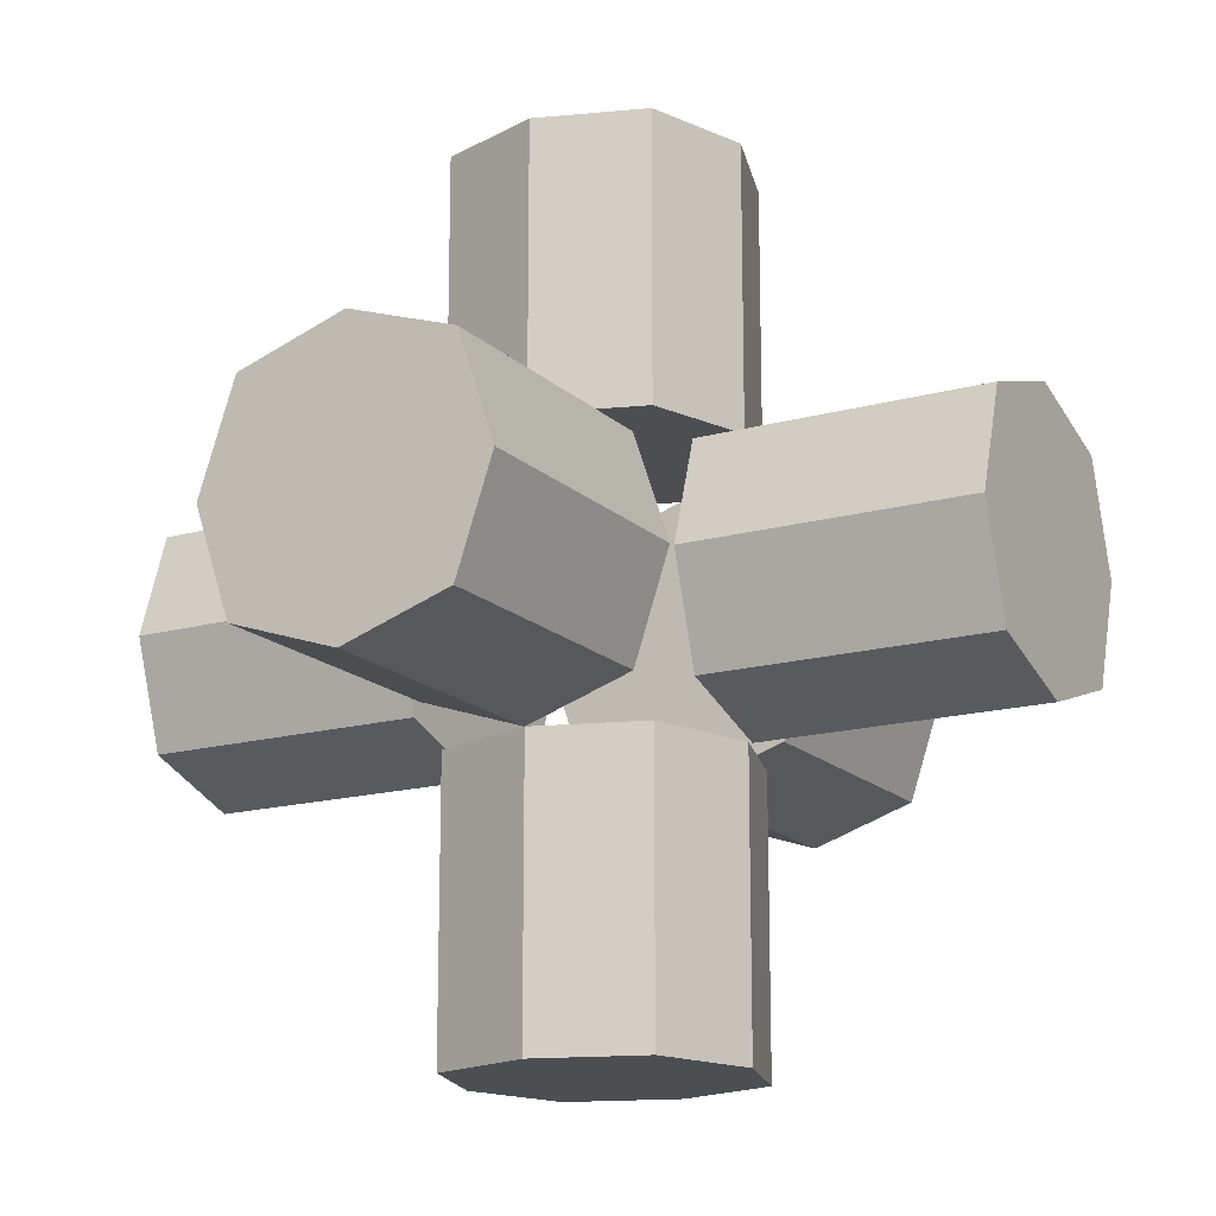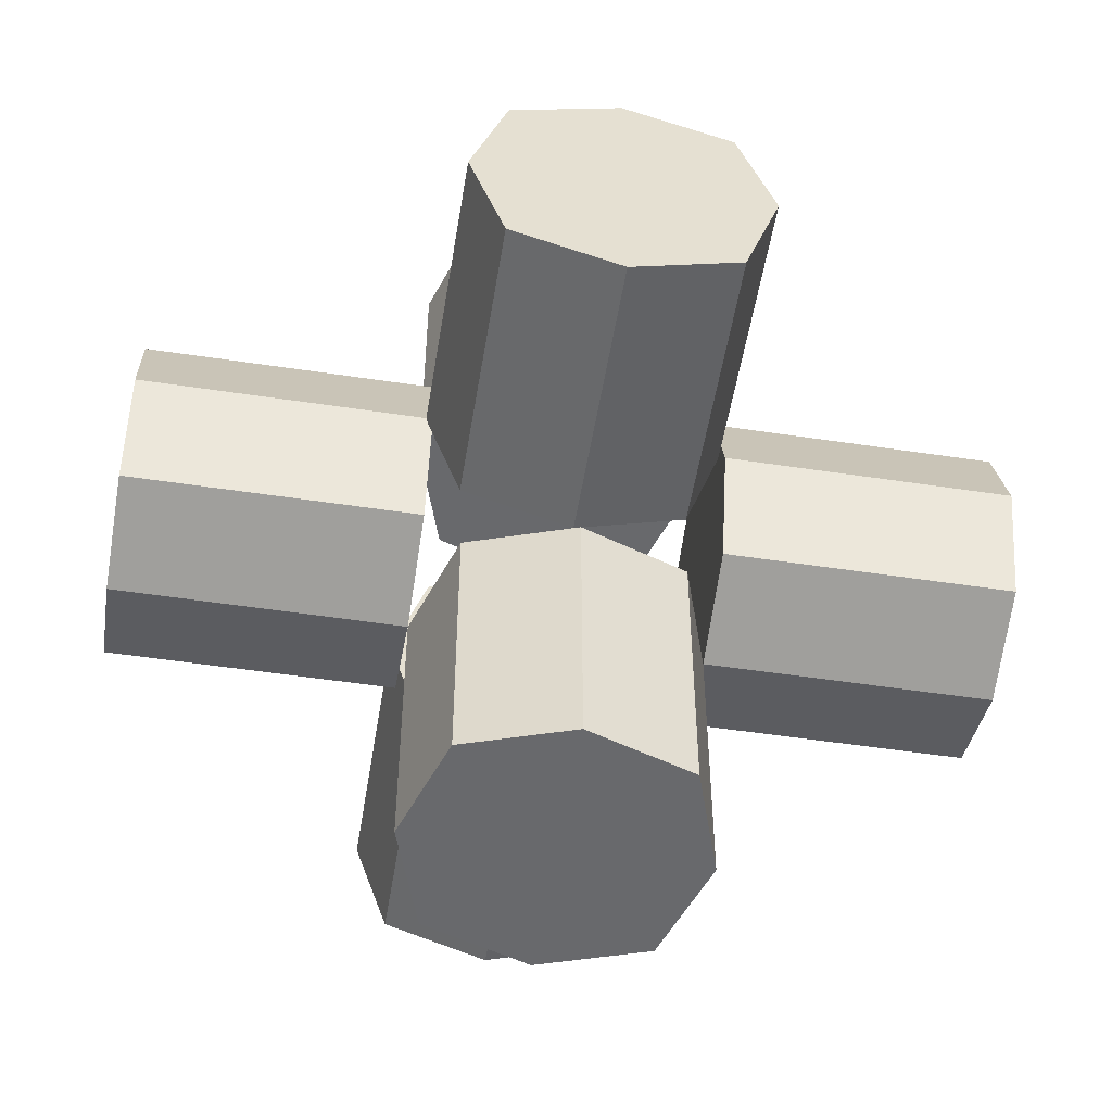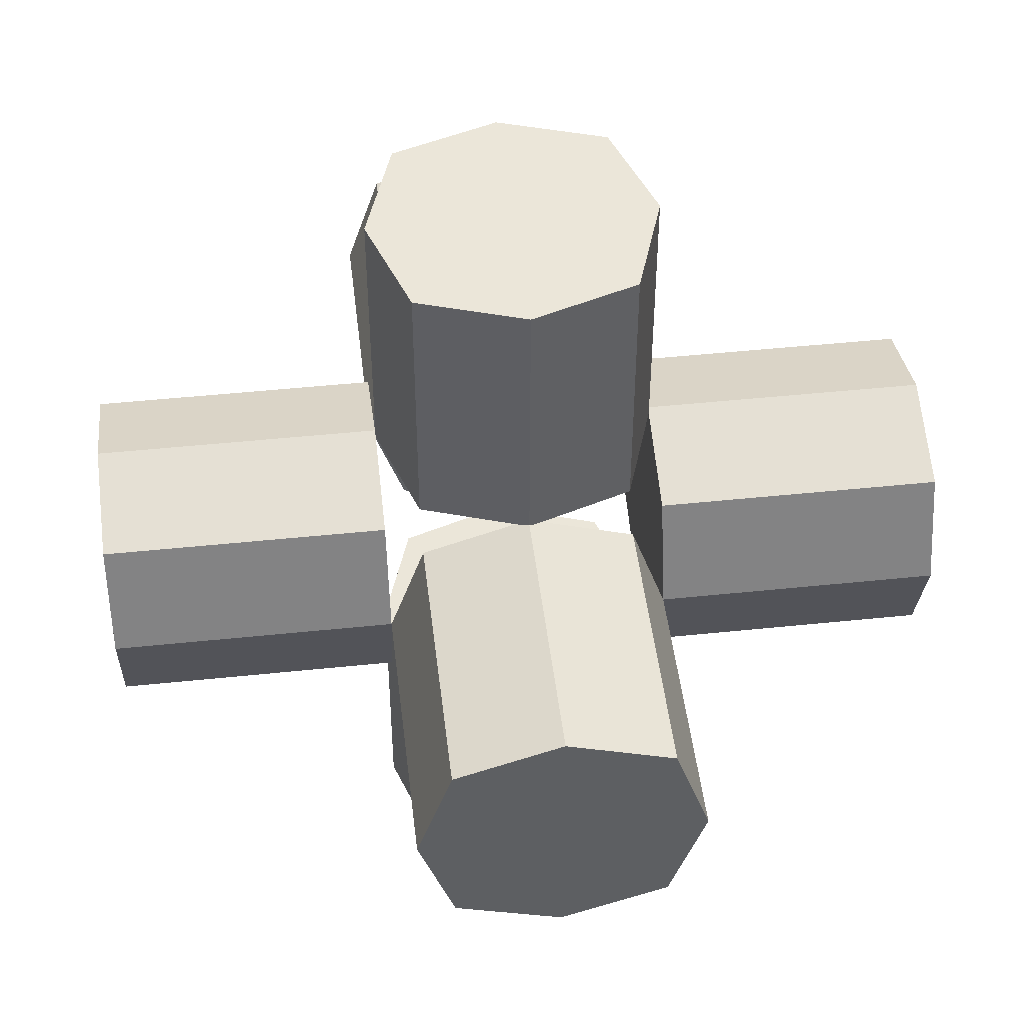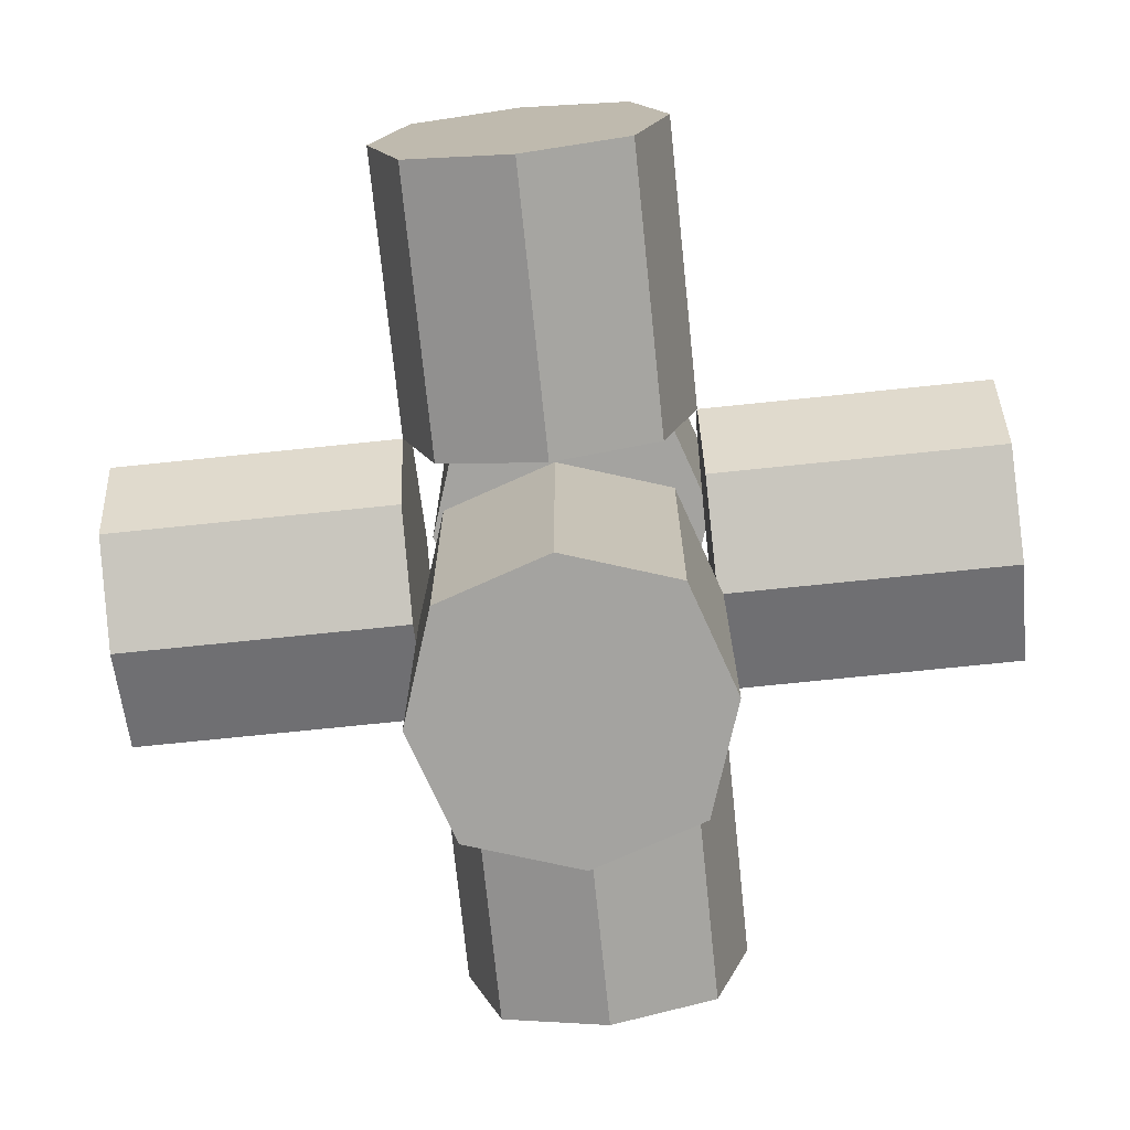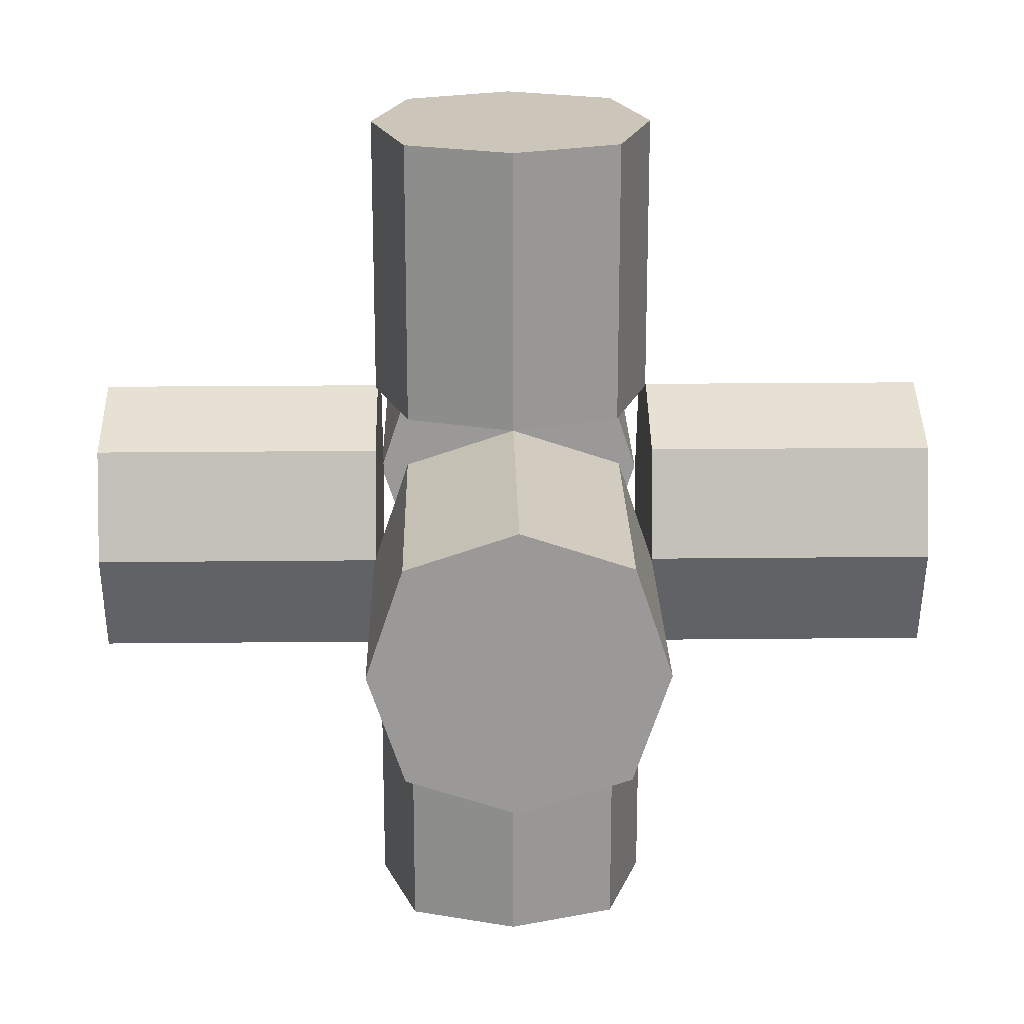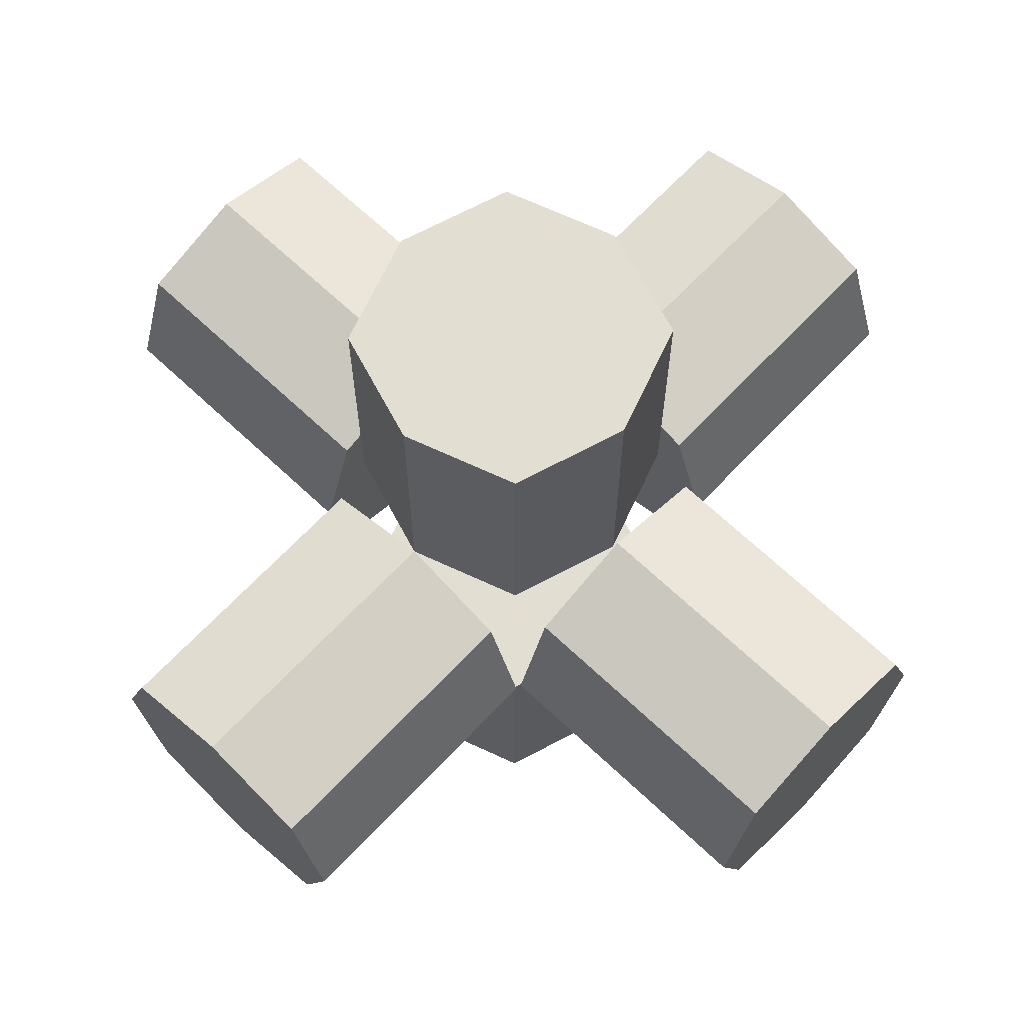
<metadata>
{"format":"obj","ext":"obj","renderer":"f3d","projection":"perspective","resolution":1024,"background":"white","views":[{"elev":-16.5,"azim":-60.5,"up":"+Z"},{"elev":-52.7,"azim":170.8,"up":"+Z"},{"elev":47.8,"azim":83.3,"up":"+Y"},{"elev":-72.9,"azim":5.9,"up":"+Y"},{"elev":21.0,"azim":-91.1,"up":"+Z"},{"elev":67.4,"azim":-46.6,"up":"+Z"}]}
</metadata>
<code>
o North_Cube.006
v -0.1875 0.8229 -0.75
v 0.1875 0.8229 -0.75
v 0.1875 0.8229 -0.25
v -0.1875 0.8229 -0.25
v -0.1875 1.198 -0.75
v 0.1875 1.198 -0.75
v 0.1875 1.198 -0.25
v -0.1875 1.198 -0.25
v 0 0.7604 -0.75
v -0.1875 0.8229 -0.5
v -0.25 1.01 -0.75
v 0.1875 0.8229 -0.5
v 0.25 1.01 -0.75
v -0 0.7604 -0.25
v 0.25 1.01 -0.25
v -0.25 1.01 -0.25
v 0 1.26 -0.75
v -0.1875 1.198 -0.5
v 0.1875 1.198 -0.5
v -0 1.26 -0.25
v -0.25 1.01 -0.5
v -0 1.01 -0.25
v 0.25 1.01 -0.5
v 0 1.01 -0.75
v 0 1.26 -0.5
v -0 0.7604 -0.5
f 12 3 14
f 20 7 19
f 24 17 6
f 19 7 15
f 22 20 8
f 21 10 4
f 21 16 8
f 11 21 18
f 1 10 21
f 22 16 4
f 3 15 22
f 7 20 22
f 23 15 3
f 13 23 12
f 6 19 23
f 24 13 2
f 1 11 24
f 5 17 24
f 25 19 6
f 18 25 17
f 8 20 25
f 26 14 4
f 9 26 10
f 2 12 26
f 26 12 14
f 25 20 19
f 13 24 6
f 23 19 15
f 16 22 8
f 16 21 4
f 18 21 8
f 5 11 18
f 11 1 21
f 14 22 4
f 14 3 22
f 15 7 22
f 12 23 3
f 2 13 12
f 13 6 23
f 9 24 2
f 9 1 24
f 11 5 24
f 17 25 6
f 5 18 17
f 18 8 25
f 10 26 4
f 1 9 10
f 9 2 26
o Center_Cube
v 0.2189 0.7915 -0.2189
v 0.2189 0.7915 0.2189
v -0.2189 0.7915 0.2189
v -0.2189 0.7915 -0.2189
v 0.2189 1.229 -0.2189
v 0.2189 1.229 0.2189
v -0.2189 1.229 0.2189
v -0.2189 1.229 -0.2189
v 0.25 0.7604 0
v 0 0.7604 -0.25
v 0.25 1.01 -0.25
v -0 0.7604 0.25
v 0.25 1.01 0.25
v -0.25 0.7604 -0
v -0.25 1.01 0.25
v -0.25 1.01 -0.25
v 0.25 1.26 0
v 0 1.26 -0.25
v -0 1.26 0.25
v -0.25 1.26 -0
v 0 1.01 -0.25
v -0.25 1.01 -0
v -0 1.01 0.25
v 0.25 1.01 0
v -0 1.26 0
v 0 0.7604 -0
f 52 38 29
f 51 46 33
f 50 43 32
f 49 45 33
f 48 46 34
f 47 36 30
f 47 42 34
f 31 37 47
f 27 36 47
f 48 42 30
f 29 41 48
f 33 46 48
f 49 41 29
f 28 39 49
f 32 45 49
f 50 39 28
f 27 37 50
f 31 43 50
f 51 45 32
f 31 44 51
f 34 46 51
f 52 40 30
f 27 35 52
f 28 38 52
f 40 52 29
f 45 51 33
f 39 50 32
f 41 49 33
f 42 48 34
f 42 47 30
f 44 47 34
f 44 31 47
f 37 27 47
f 40 48 30
f 40 29 48
f 41 33 48
f 38 49 29
f 38 28 49
f 39 32 49
f 35 50 28
f 35 27 50
f 37 31 50
f 43 51 32
f 43 31 51
f 44 34 51
f 36 52 30
f 36 27 52
f 35 28 52
o South_Cube.006
v -0.1875 0.8229 0.25
v 0.1875 0.8229 0.25
v 0.1875 0.8229 0.75
v -0.1875 0.8229 0.75
v -0.1875 1.198 0.25
v 0.1875 1.198 0.25
v 0.1875 1.198 0.75
v -0.1875 1.198 0.75
v 0 0.7604 0.25
v -0.1875 0.8229 0.5
v -0.25 1.01 0.25
v 0.1875 0.8229 0.5
v 0.25 1.01 0.25
v -0 0.7604 0.75
v 0.25 1.01 0.75
v -0.25 1.01 0.75
v 0 1.26 0.25
v -0.1875 1.198 0.5
v 0.1875 1.198 0.5
v -0 1.26 0.75
v -0.25 1.01 0.5
v -0 1.01 0.75
v 0.25 1.01 0.5
v 0 1.01 0.25
v 0 1.26 0.5
v -0 0.7604 0.5
f 64 55 66
f 72 59 71
f 76 69 58
f 71 59 67
f 74 72 60
f 62 56 68
f 73 68 60
f 63 73 70
f 53 62 73
f 74 68 56
f 55 67 74
f 59 72 74
f 75 67 55
f 65 75 64
f 58 71 75
f 76 65 54
f 53 63 76
f 57 69 76
f 77 71 58
f 70 77 69
f 60 72 77
f 78 66 56
f 53 61 78
f 54 64 78
f 78 64 66
f 77 72 71
f 65 76 58
f 75 71 67
f 68 74 60
f 73 62 68
f 70 73 60
f 57 63 70
f 63 53 73
f 66 74 56
f 66 55 74
f 67 59 74
f 64 75 55
f 54 65 64
f 65 58 75
f 61 76 54
f 61 53 76
f 63 57 76
f 69 77 58
f 57 70 69
f 70 60 77
f 62 78 56
f 62 53 78
f 61 54 78
o Up_Cube.006
v 0.1991 1.757 -0.1875
v 0.1991 1.757 0.1875
v 0.1991 1.257 0.1875
v 0.1991 1.257 -0.1875
v -0.1759 1.757 -0.1875
v -0.1759 1.757 0.1875
v -0.1759 1.257 0.1875
v -0.1759 1.257 -0.1875
v 0.2616 1.757 0
v 0.1991 1.507 -0.1875
v 0.0116 1.757 -0.25
v 0.1991 1.507 0.1875
v 0.0116 1.757 0.25
v 0.2616 1.257 -0
v 0.0116 1.257 0.25
v 0.0116 1.257 -0.25
v -0.2384 1.757 0
v -0.1759 1.507 -0.1875
v -0.1759 1.507 0.1875
v -0.2384 1.257 -0
v 0.0116 1.507 -0.25
v 0.0116 1.257 -0
v 0.0116 1.507 0.25
v 0.0116 1.757 0
v -0.2384 1.507 0
v 0.2616 1.507 -0
f 90 81 92
f 98 85 97
f 102 95 84
f 97 85 93
f 100 98 86
f 88 82 94
f 99 94 86
f 89 99 96
f 79 88 99
f 100 94 82
f 81 93 100
f 85 98 100
f 101 93 81
f 91 101 90
f 84 97 101
f 102 91 80
f 79 89 102
f 83 95 102
f 103 97 84
f 96 103 95
f 86 98 103
f 104 92 82
f 87 104 88
f 80 90 104
f 104 90 92
f 103 98 97
f 91 102 84
f 101 97 93
f 94 100 86
f 99 88 94
f 96 99 86
f 83 89 96
f 89 79 99
f 92 100 82
f 92 81 100
f 93 85 100
f 90 101 81
f 80 91 90
f 91 84 101
f 87 102 80
f 87 79 102
f 89 83 102
f 95 103 84
f 83 96 95
f 96 86 103
f 88 104 82
f 79 87 88
f 87 80 104
o Down_Cube.006
v -0.1778 0.2586 -0.1875
v -0.1778 0.2586 0.1875
v -0.1778 0.7586 0.1875
v -0.1778 0.7586 -0.1875
v 0.1972 0.2586 -0.1875
v 0.1972 0.2586 0.1875
v 0.1972 0.7586 0.1875
v 0.1972 0.7586 -0.1875
v -0.2403 0.2586 0
v -0.1778 0.5086 -0.1875
v 0.009657 0.2586 -0.25
v -0.1778 0.5086 0.1875
v 0.009657 0.2586 0.25
v -0.2403 0.7586 -0
v 0.009657 0.7586 0.25
v 0.009657 0.7586 -0.25
v 0.2597 0.2586 0
v 0.1972 0.5086 -0.1875
v 0.1972 0.5086 0.1875
v 0.2597 0.7586 -0
v 0.009657 0.5086 -0.25
v 0.009657 0.7586 -0
v 0.009657 0.5086 0.25
v 0.009657 0.2586 0
v 0.2597 0.5086 0
v -0.2403 0.5086 -0
f 116 107 118
f 124 111 123
f 128 121 110
f 123 111 119
f 126 124 112
f 114 108 120
f 122 125 120
f 115 125 122
f 105 114 125
f 126 120 108
f 107 119 126
f 111 124 126
f 127 119 107
f 117 127 116
f 110 123 127
f 128 117 106
f 105 115 128
f 109 121 128
f 129 123 110
f 122 129 121
f 112 124 129
f 130 118 108
f 105 113 130
f 113 106 116
f 130 116 118
f 129 124 123
f 117 128 110
f 127 123 119
f 120 126 112
f 125 114 120
f 112 122 120
f 109 115 122
f 115 105 125
f 118 126 108
f 118 107 126
f 119 111 126
f 116 127 107
f 106 117 116
f 117 110 127
f 113 128 106
f 113 105 128
f 115 109 128
f 121 129 110
f 109 122 121
f 122 112 129
f 114 130 108
f 114 105 130
f 130 113 116
o East_Cube.006
v 0.75 0.8229 -0.1875
v 0.75 0.8229 0.1875
v 0.25 0.8229 0.1875
v 0.25 0.8229 -0.1875
v 0.75 1.198 -0.1875
v 0.75 1.198 0.1875
v 0.25 1.198 0.1875
v 0.25 1.198 -0.1875
v 0.75 0.7604 0
v 0.5 0.8229 -0.1875
v 0.75 1.01 -0.25
v 0.5 0.8229 0.1875
v 0.75 1.01 0.25
v 0.25 0.7604 -0
v 0.25 1.01 0.25
v 0.25 1.01 -0.25
v 0.75 1.26 0
v 0.5 1.198 -0.1875
v 0.5 1.198 0.1875
v 0.25 1.26 -0
v 0.5 1.01 -0.25
v 0.25 1.01 -0
v 0.5 1.01 0.25
v 0.75 1.01 0
v 0.5 1.26 0
v 0.5 0.7604 -0
f 142 133 144
f 150 137 149
f 154 147 136
f 149 137 145
f 152 150 138
f 140 134 146
f 148 151 146
f 141 151 148
f 131 140 151
f 152 146 134
f 133 145 152
f 137 150 152
f 153 145 133
f 143 153 142
f 136 149 153
f 154 143 132
f 131 141 154
f 135 147 154
f 155 149 136
f 148 155 147
f 138 150 155
f 156 144 134
f 131 139 156
f 132 142 156
f 156 142 144
f 155 150 149
f 143 154 136
f 153 149 145
f 146 152 138
f 151 140 146
f 138 148 146
f 135 141 148
f 141 131 151
f 144 152 134
f 144 133 152
f 145 137 152
f 142 153 133
f 132 143 142
f 143 136 153
f 139 154 132
f 139 131 154
f 141 135 154
f 147 155 136
f 135 148 147
f 148 138 155
f 140 156 134
f 140 131 156
f 139 132 156
o West_Cube.006
v -0.25 0.8229 -0.1875
v -0.25 0.8229 0.1875
v -0.75 0.8229 0.1875
v -0.75 0.8229 -0.1875
v -0.25 1.198 -0.1875
v -0.25 1.198 0.1875
v -0.75 1.198 0.1875
v -0.75 1.198 -0.1875
v -0.25 0.7604 0
v -0.5 0.8229 -0.1875
v -0.25 1.01 -0.25
v -0.5 0.8229 0.1875
v -0.25 1.01 0.25
v -0.75 0.7604 -0
v -0.75 1.01 0.25
v -0.75 1.01 -0.25
v -0.25 1.26 0
v -0.5 1.198 -0.1875
v -0.5 1.198 0.1875
v -0.75 1.26 -0
v -0.5 1.01 -0.25
v -0.75 1.01 -0
v -0.5 1.01 0.25
v -0.25 1.01 0
v -0.5 1.26 0
v -0.5 0.7604 -0
f 168 159 170
f 176 163 175
f 180 173 162
f 175 163 171
f 178 176 164
f 166 160 172
f 177 172 164
f 167 177 174
f 157 166 177
f 178 172 160
f 159 171 178
f 163 176 178
f 179 171 159
f 169 179 168
f 162 175 179
f 180 169 158
f 157 167 180
f 161 173 180
f 181 175 162
f 174 181 173
f 164 176 181
f 182 170 160
f 165 182 166
f 165 158 168
f 182 168 170
f 181 176 175
f 169 180 162
f 179 175 171
f 172 178 164
f 177 166 172
f 174 177 164
f 161 167 174
f 167 157 177
f 170 178 160
f 170 159 178
f 171 163 178
f 168 179 159
f 158 169 168
f 169 162 179
f 165 180 158
f 165 157 180
f 167 161 180
f 173 181 162
f 161 174 173
f 174 164 181
f 166 182 160
f 157 165 166
f 182 165 168

</code>
